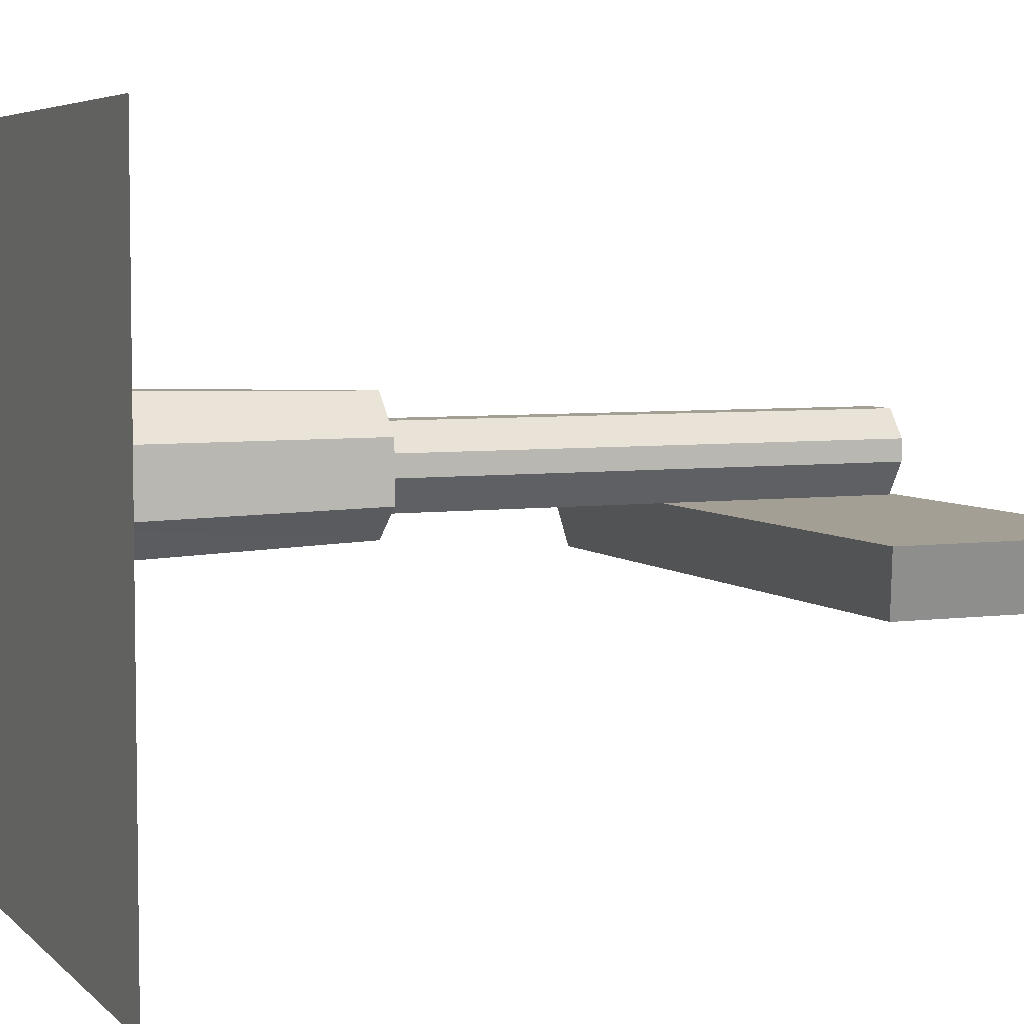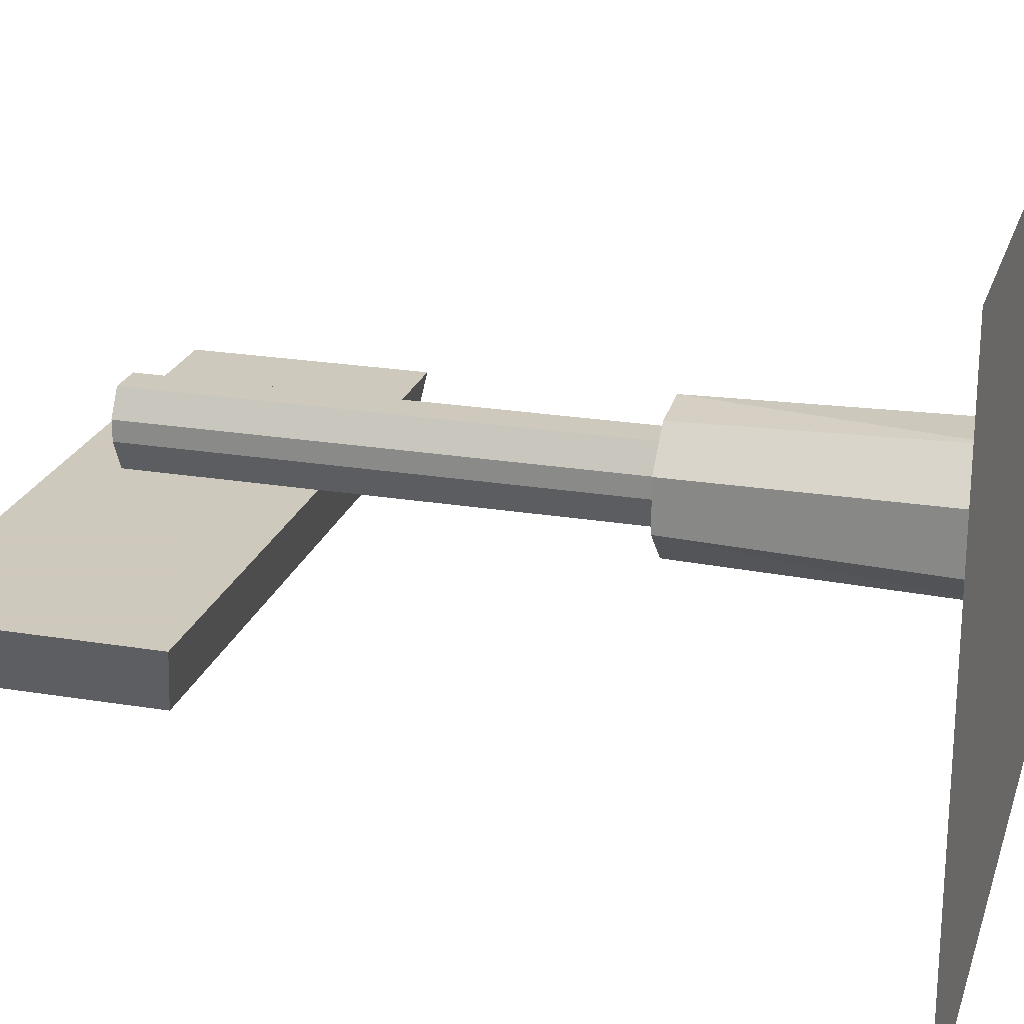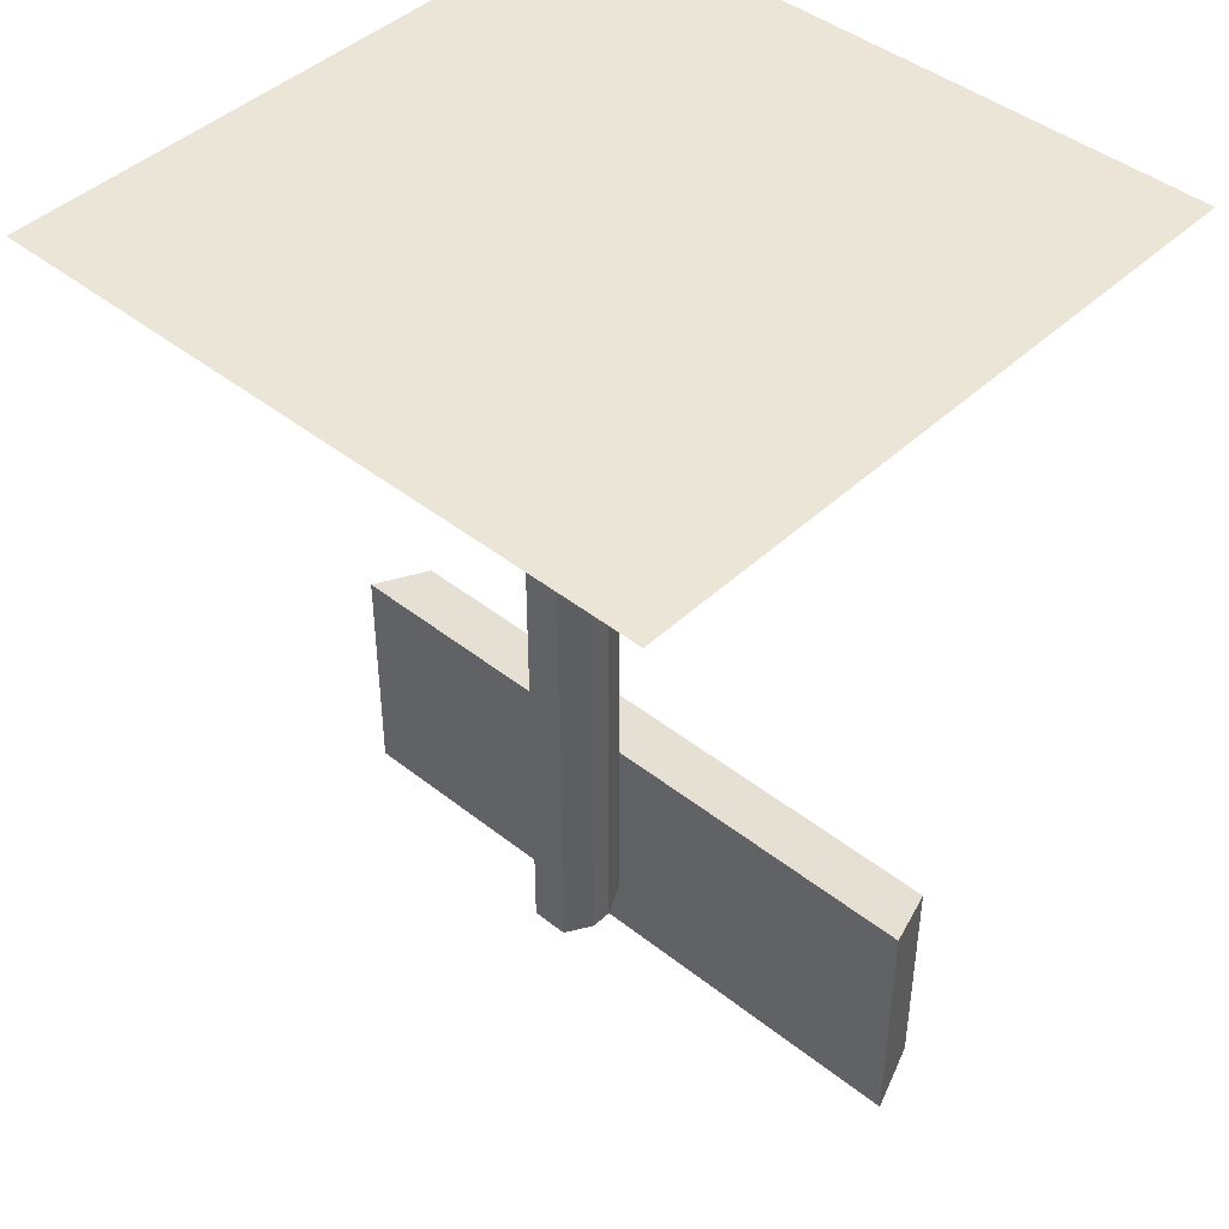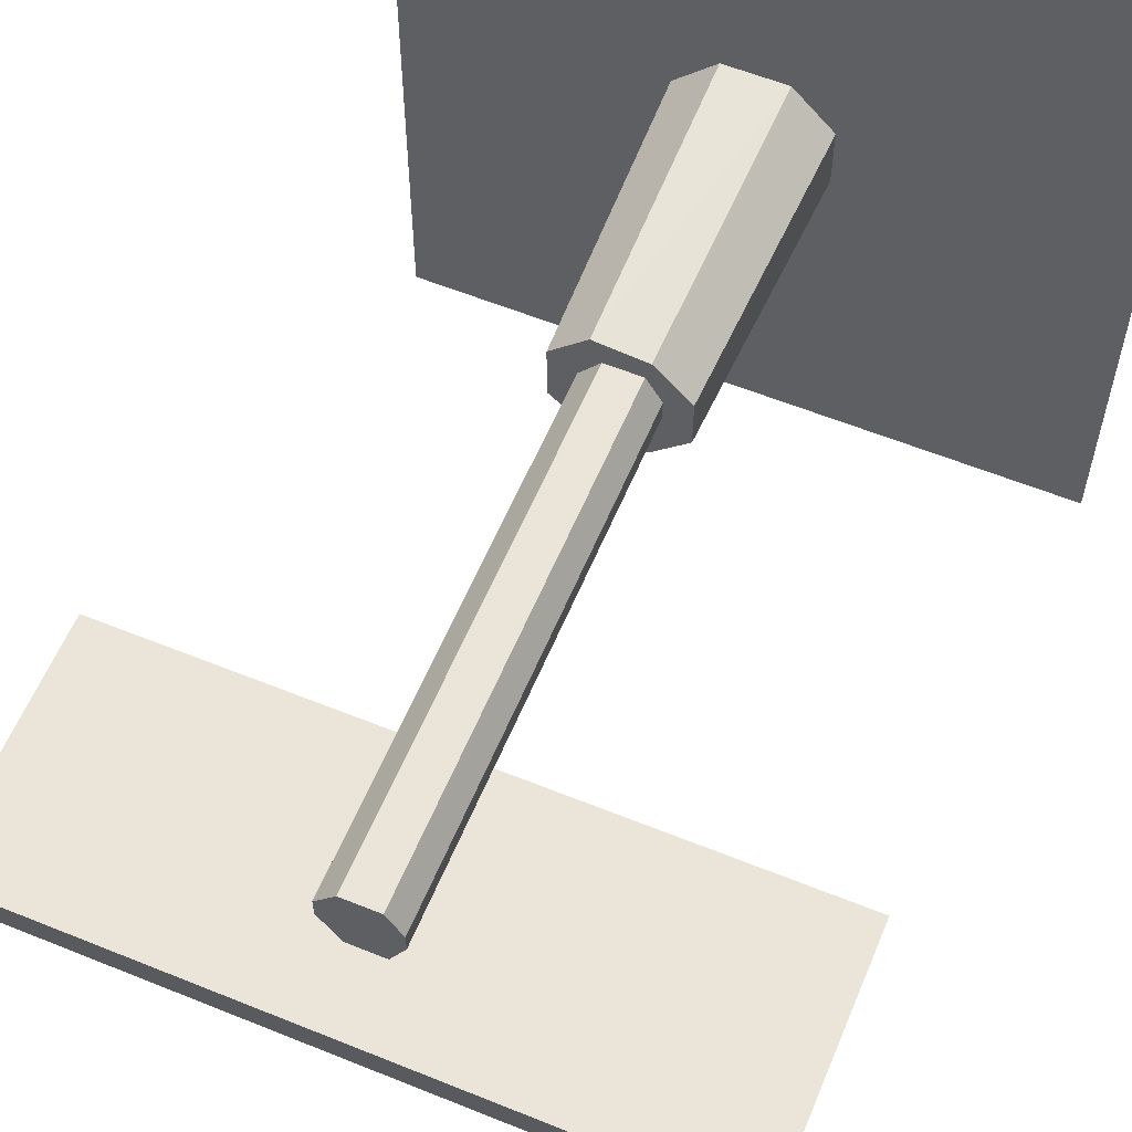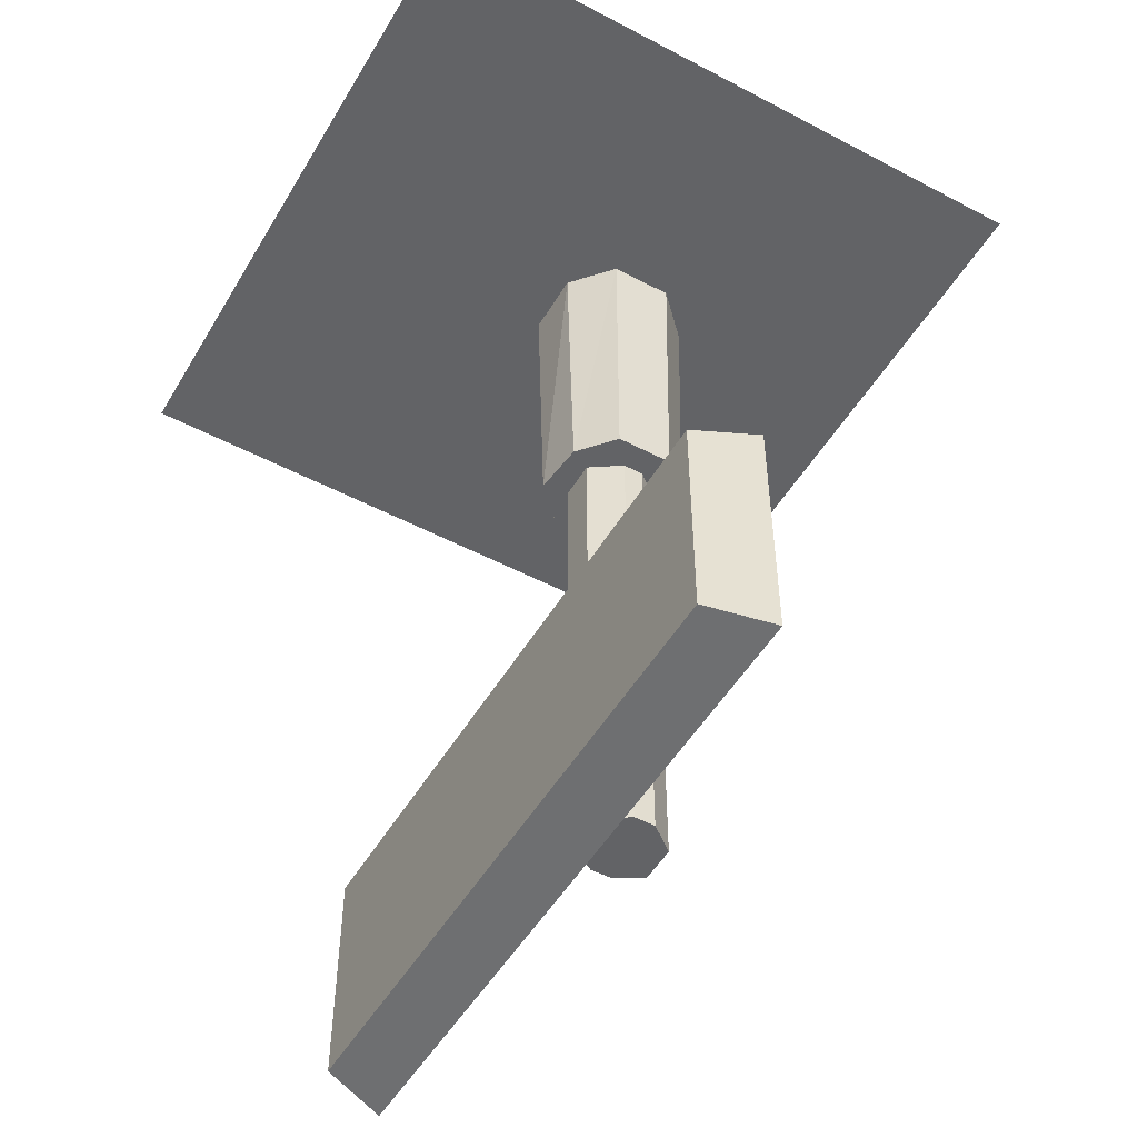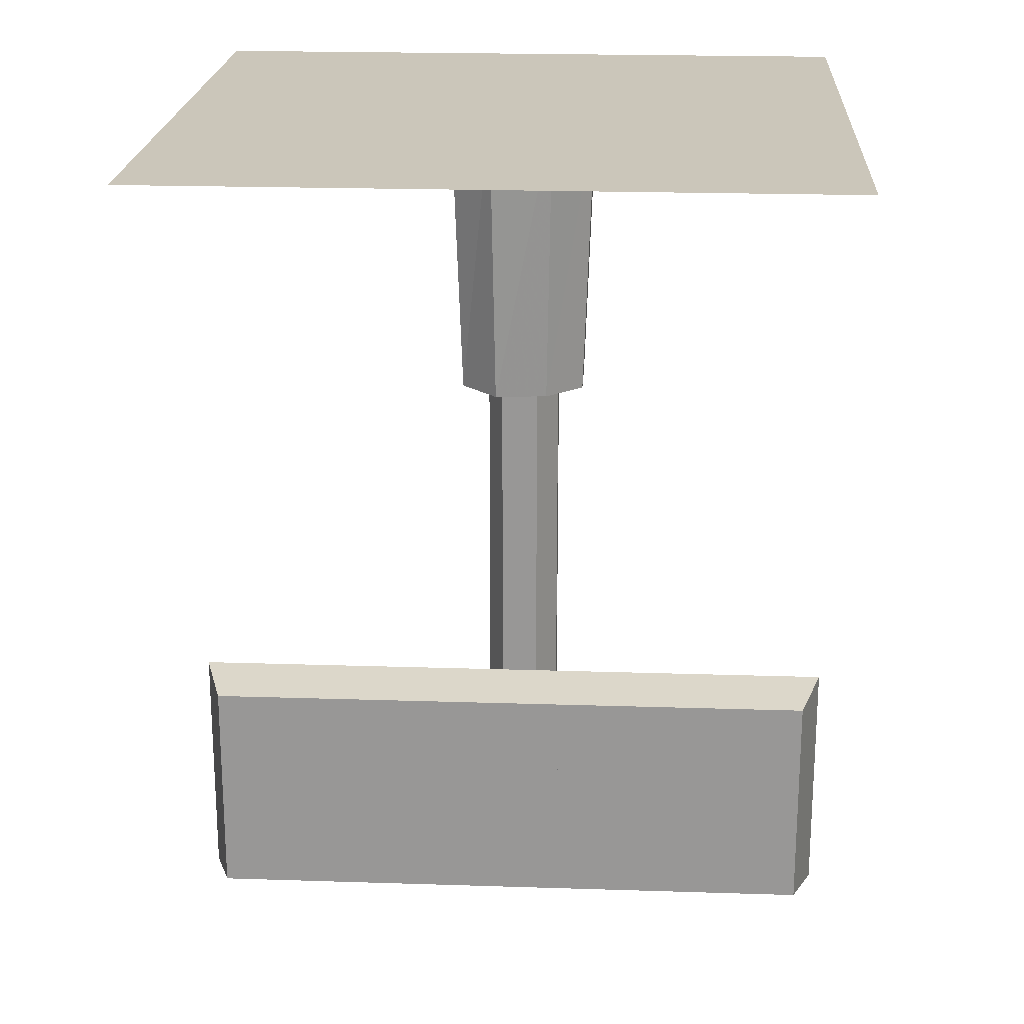
<metadata>
{"format":"obj","ext":"obj","renderer":"f3d","projection":"perspective","resolution":1024,"background":"white","views":[{"elev":5.3,"azim":-112.9,"up":"+Z"},{"elev":22.6,"azim":106.0,"up":"+Z"},{"elev":44.2,"azim":42.7,"up":"+Y"},{"elev":59.1,"azim":22.6,"up":"+Z"},{"elev":-50.9,"azim":-119.9,"up":"+Y"},{"elev":21.2,"azim":-176.7,"up":"+Y"}]}
</metadata>
<code>
v -0.5 0 0.5
v 0.5 0 0.5
v 0.5 0 -0.5
v -0.5 0 -0.5
v -0.1094 -0.4375 0.02344
v -0.05469 -0.4375 -0.02344
v -0.03906 -0.4375 0.007812
v -0.07031 -0.4375 0.05469
v -0.07031 -0.4375 0.08594
v -0.1094 -0.4375 0.1094
v -0.125 0 0.1094
v -0.125 0 0.01562
v -0.0625 0 -0.03906
v 0.02344 -0.4375 -0.03125
v 0.01562 -0.4375 0.007812
v 0.01562 -1.18 0.007812
v -0.03906 -1.18 0.007812
v -0.07031 -1.18 0.05469
v -0.07031 -1.18 0.08594
v -0.03906 -0.4375 0.125
v -0.05469 -0.4375 0.1641
v -0.0625 0 0.1719
v 0.07812 -0.4375 0.02344
v 0.03906 -0.4375 0.05469
v 0.03906 -1.18 0.05469
v 0.07812 -0.4375 0.1016
v 0.03906 -0.4375 0.08594
v 0.03906 -1.18 0.08594
v 0.01562 -1.18 0.125
v -0.03906 -1.18 0.125
v 0.01562 -0.4375 0.125
v 0.02344 -0.4375 0.1562
v 0.03125 0 0.1719
v 0.03125 0 -0.03906
v 0.09375 0 0.01562
v 0.09375 0 0.1094
v -0.4062 -1.117 -0.1016
v -0.4062 -1.078 -0.1016
v -0.3672 -1.078 -0.09375
v -0.3672 -1.117 -0.09375
v -0.4062 -1.188 -0.1016
v -0.3672 -1.188 -0.09375
v -0.4062 -1.227 -0.1016
v -0.3672 -1.227 -0.09375
v -0.2656 -1.188 -0.09375
v -0.2656 -1.227 -0.09375
v -0.4062 -1.016 -0.1016
v -0.3672 -1.016 -0.09375
v -0.4062 -0.9766 -0.1016
v -0.3672 -0.9766 -0.09375
v -0.2656 -0.9766 -0.09375
v -0.2656 -1.016 -0.09375
v -0.2656 -1.078 -0.09375
v -0.2656 -1.117 -0.09375
v -0.1172 -1.07 -0.1016
v -0.03906 -0.9766 -0.1016
v -0.007812 -1 -0.1016
v -0.09375 -1.094 -0.09375
v -0.1406 -1.094 -0.09375
v -0.2188 -1.008 -0.1016
v -0.1953 -0.9844 -0.09375
v -0.1172 -1.117 -0.1016
v -0.2188 -1.195 -0.1016
v -0.1953 -1.219 -0.09375
v 0 -1.195 -0.1016
v -0.02344 -1.219 -0.09375
v 0.07812 -1.164 -0.09375
v 0.07812 -0.9766 -0.09375
v 0.1172 -0.9766 -0.09375
v 0.1172 -1.164 -0.09375
v 0.07812 -1.219 -0.09375
v 0.07812 -1.18 -0.09375
v 0.1172 -1.18 -0.09375
v 0.1172 -1.219 -0.09375
v 0.2734 -1.219 -0.1016
v 0.2734 -1.18 -0.1016
v 0.3125 -1.18 -0.09375
v 0.3125 -1.219 -0.09375
v 0.4062 -1.18 -0.1016
v 0.4062 -1.219 -0.1016
v 0.2734 -0.9766 -0.1016
v 0.3125 -0.9766 -0.09375
v 0.1797 -1.219 -0.09375
v 0.1797 -1.18 -0.09375
v -0.4688 -1.266 -0.1016
v 0.4688 -1.266 -0.1016
v 0.5 -1.281 -0.007812
v -0.5 -1.281 -0.007812
v -0.4688 -0.9297 -0.1016
v 0.4688 -0.9297 -0.1016
v 0.5 -0.9141 -0.007812
v -0.5 -0.9141 -0.007812
f 1 2 3
f 1 3 4
f 5 6 7
f 5 7 8
f 5 8 9
f 5 9 10
f 5 10 11
f 5 11 12
f 5 12 6
f 6 12 13
f 6 13 14
f 6 14 7
f 7 14 15
f 7 15 16
f 7 16 17
f 7 17 8
f 8 17 18
f 8 18 9
f 9 18 19
f 9 19 20
f 9 20 10
f 10 20 21
f 10 21 22
f 10 22 11
f 15 14 23
f 15 23 24
f 15 24 25
f 15 25 16
f 16 25 18
f 16 18 17
f 24 23 26
f 24 26 27
f 24 27 28
f 24 28 25
f 25 28 18
f 18 28 29
f 18 29 30
f 18 30 19
f 19 30 20
f 20 30 31
f 20 31 21
f 21 31 32
f 21 32 33
f 21 33 22
f 27 26 32
f 27 32 31
f 27 31 29
f 27 29 28
f 14 13 34
f 14 34 23
f 23 34 35
f 23 35 26
f 26 35 36
f 26 36 32
f 32 36 33
f 30 29 31
f 85 86 87
f 85 87 88
f 85 88 89
f 85 89 86
f 86 89 90
f 86 90 91
f 86 91 87
f 87 91 88
f 88 91 92
f 88 92 89
f 89 92 90
f 90 92 91
f 37 38 39
f 37 39 40
f 37 40 41
f 41 40 42
f 41 42 43
f 43 42 44
f 44 42 45
f 44 45 46
f 38 47 48
f 38 48 39
f 47 49 50
f 47 50 48
f 48 50 51
f 48 51 52
f 40 39 53
f 40 53 54
f 55 56 57
f 55 57 58
f 55 58 59
f 55 59 60
f 55 60 61
f 59 58 62
f 59 62 63
f 63 62 64
f 62 58 65
f 62 65 66
f 67 68 69
f 67 69 70
f 71 72 73
f 71 73 74
f 75 76 77
f 75 77 78
f 78 77 79
f 78 79 80
f 76 81 82
f 76 82 77
f 83 84 76
f 83 76 75

</code>
